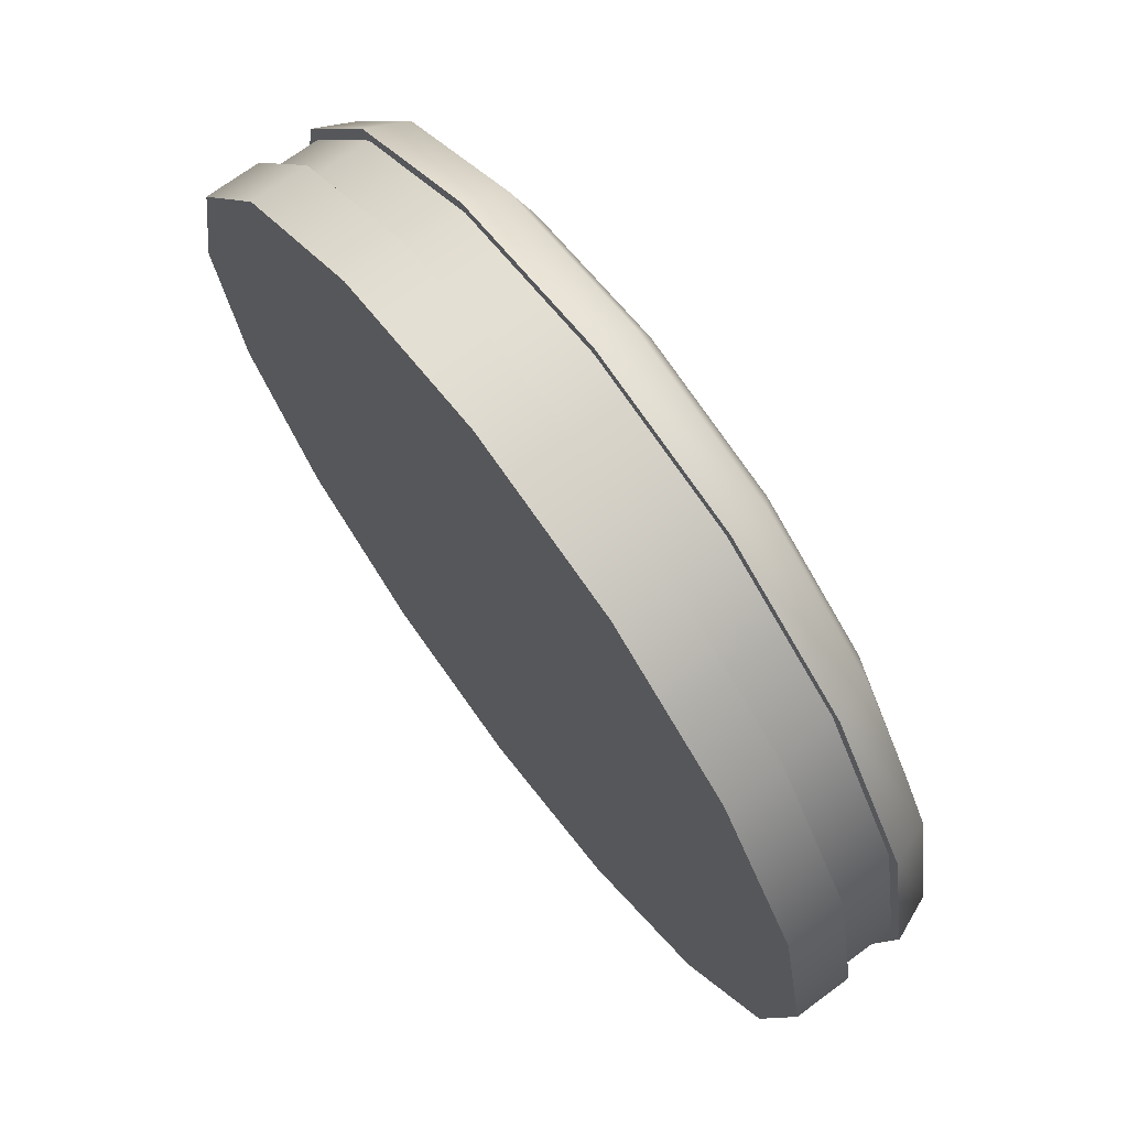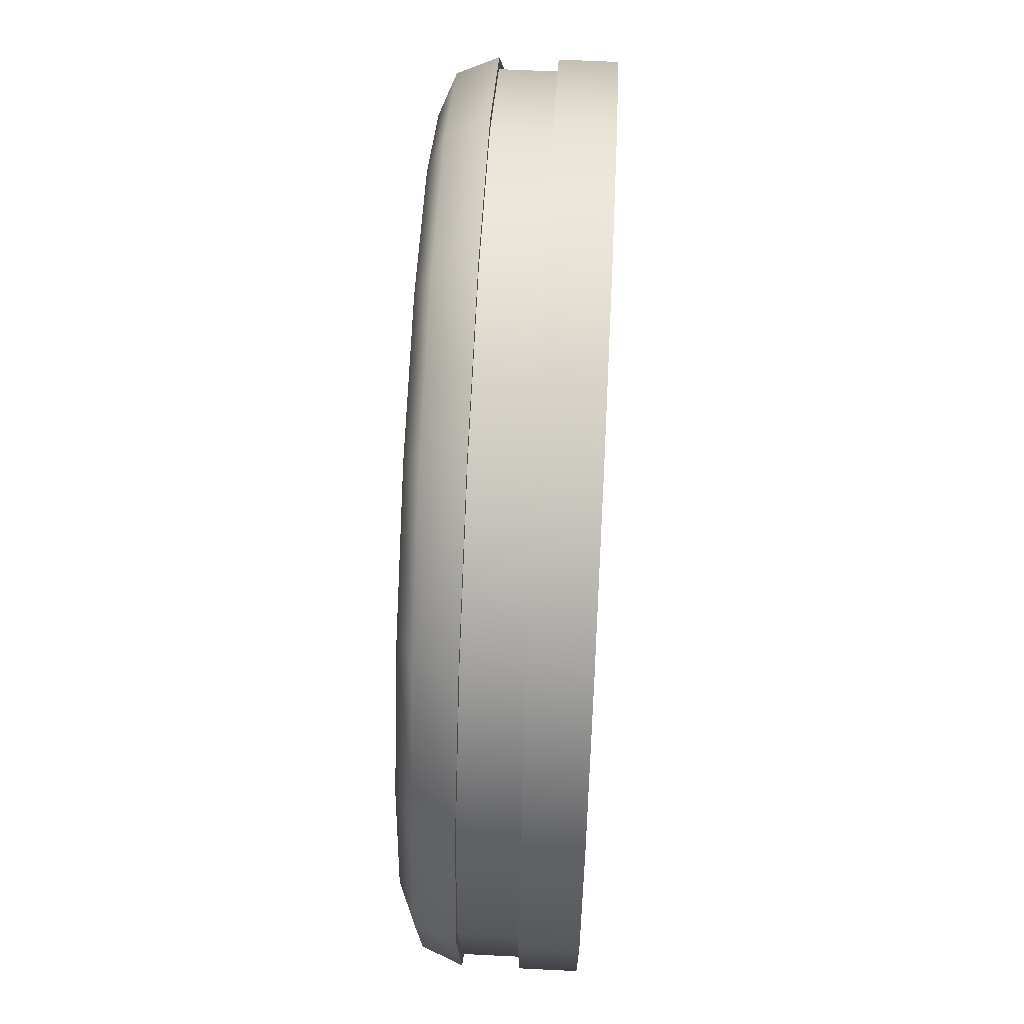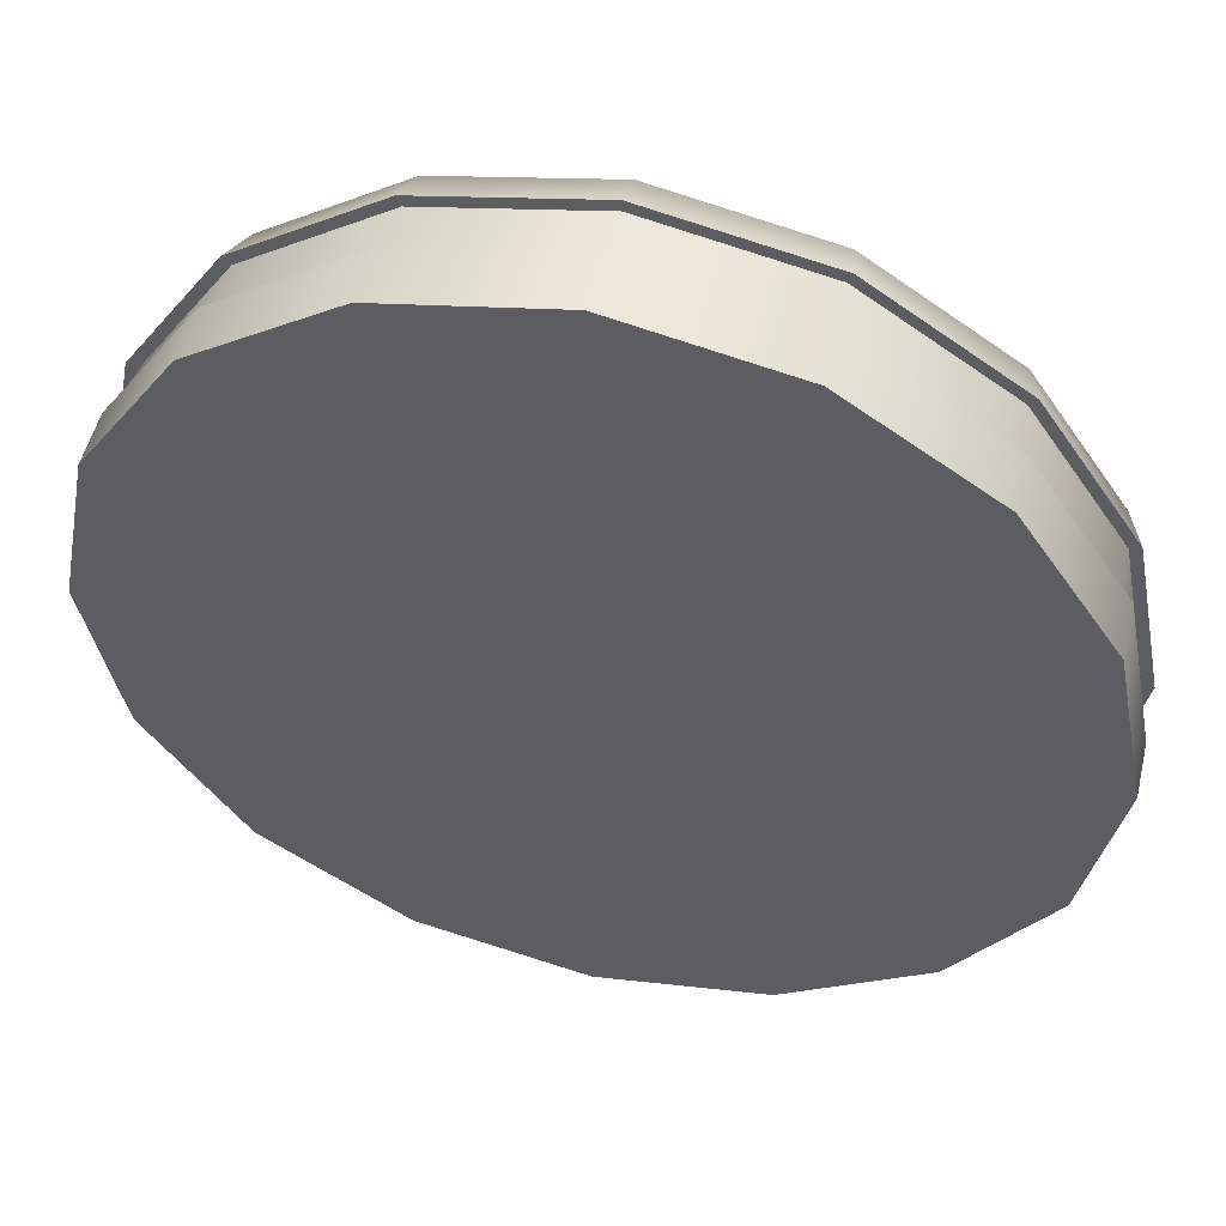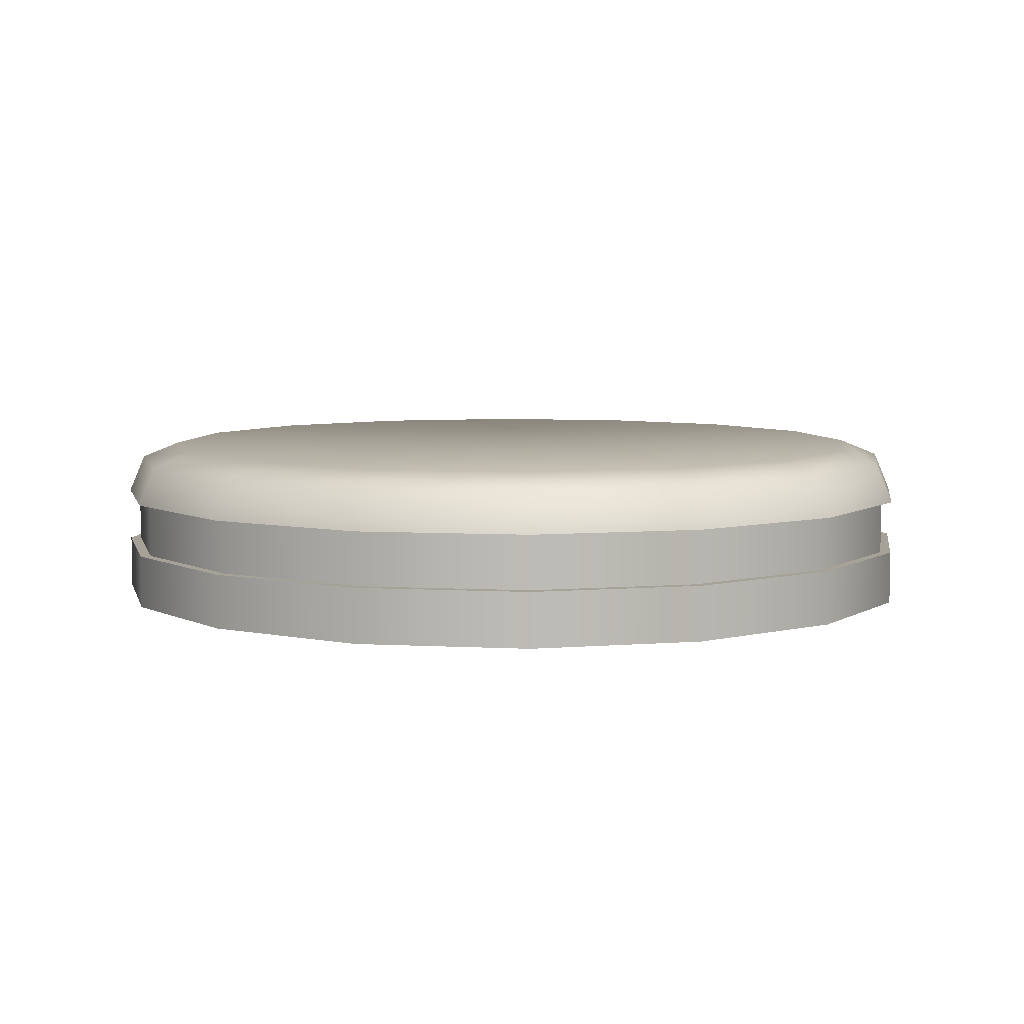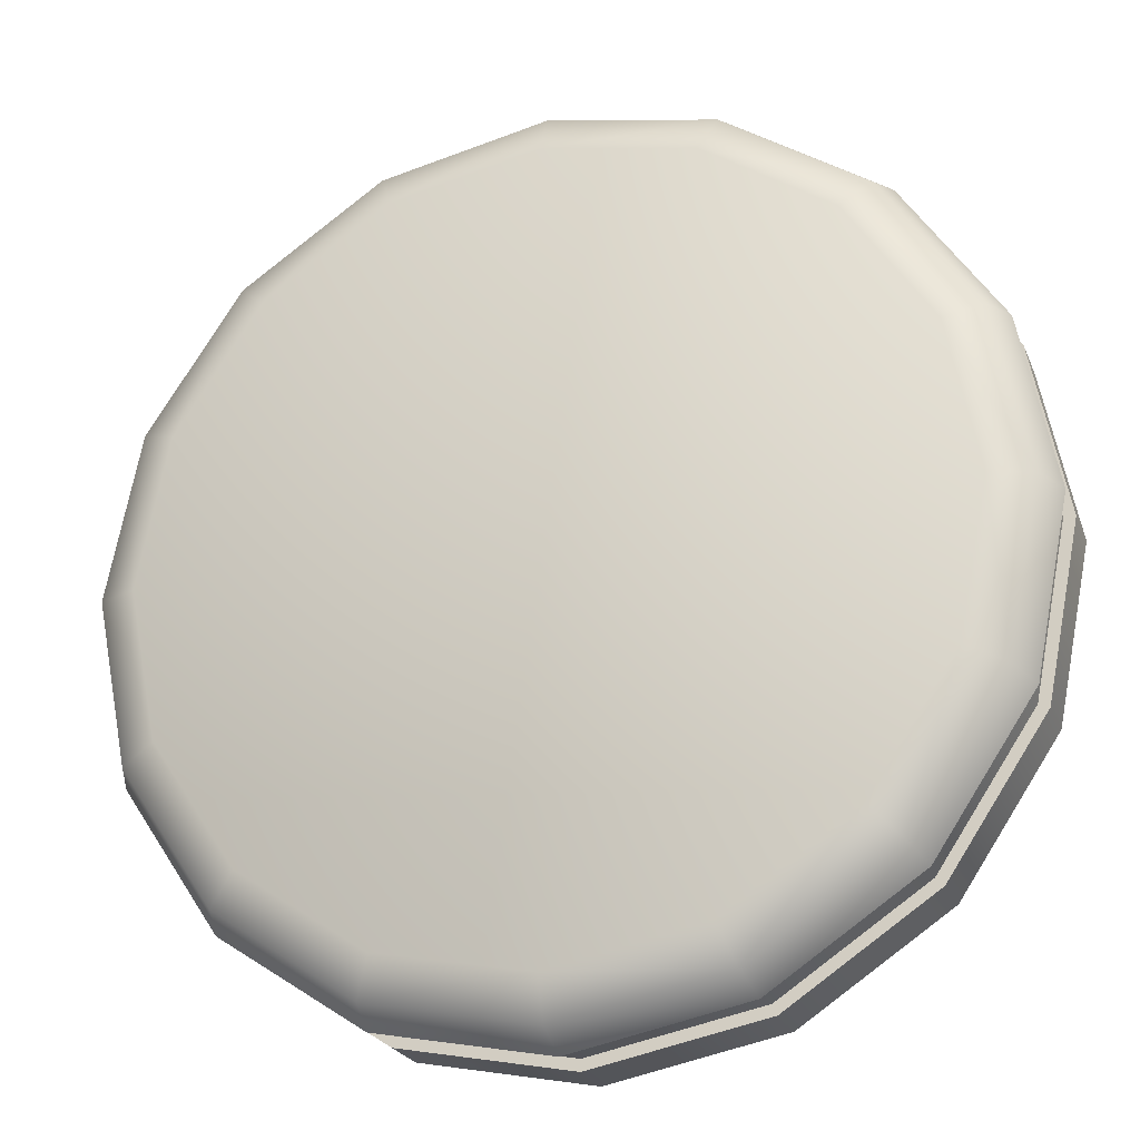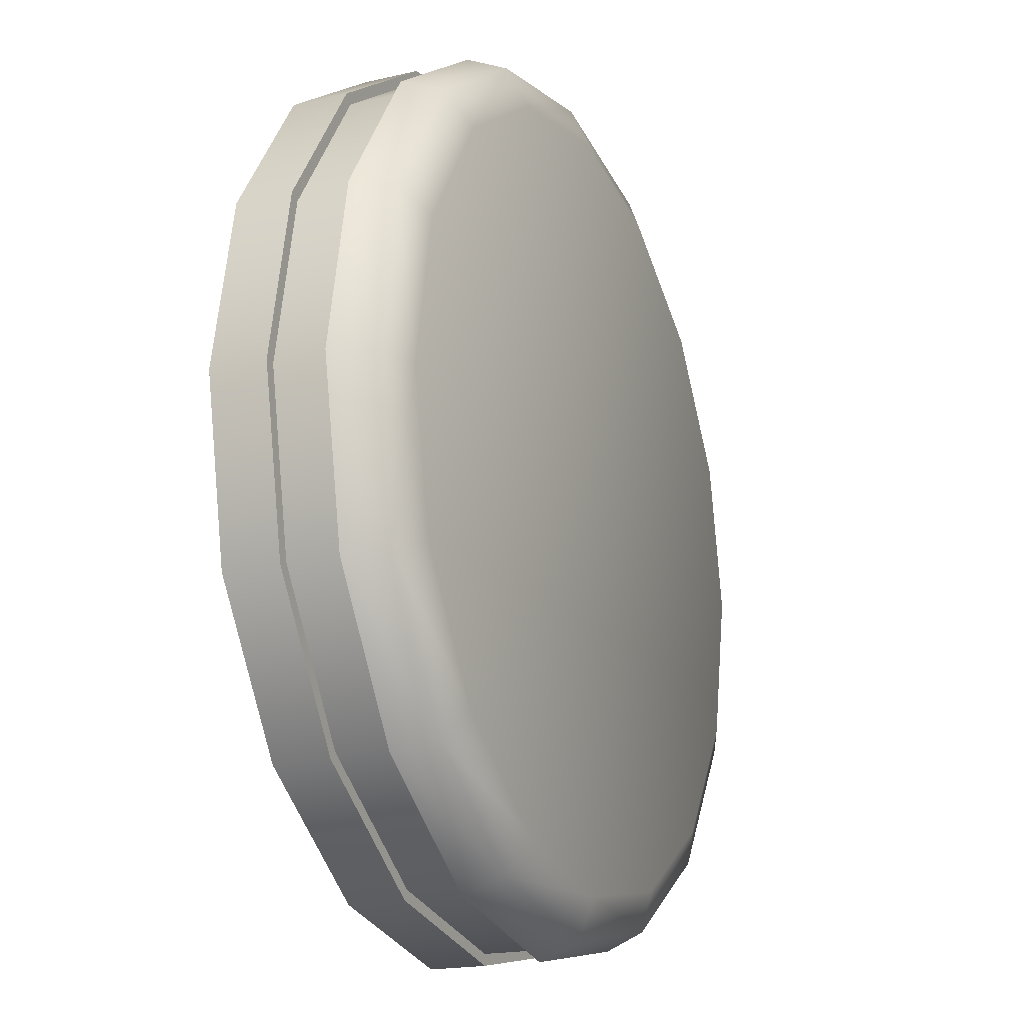
<metadata>
{"format":"obj","ext":"obj","renderer":"f3d","projection":"perspective","resolution":1024,"background":"white","views":[{"elev":70.9,"azim":53.4,"up":"+Z"},{"elev":62.2,"azim":-87.1,"up":"+Z"},{"elev":52.1,"azim":13.5,"up":"+Z"},{"elev":6.4,"azim":-2.3,"up":"+Y"},{"elev":-23.7,"azim":-161.4,"up":"+Z"},{"elev":-18.9,"azim":113.9,"up":"+Z"}]}
</metadata>
<code>
o Cube.5484_0207
v -1.877 0.036 -1.842
v -1.886 0.036 -1.84
v -1.894 0.036 -1.835
v -1.899 0.036 -1.827
v -1.901 0.036 -1.818
v -1.899 0.036 -1.809
v -1.894 0.036 -1.801
v -1.886 0.036 -1.796
v -1.877 0.036 -1.794
v -1.868 0.036 -1.796
v -1.86 0.036 -1.801
v -1.855 0.036 -1.809
v -1.853 0.036 -1.818
v -1.855 0.036 -1.827
v -1.86 0.036 -1.835
v -1.868 0.036 -1.84
v -1.877 0.045 -1.839
v -1.877 0.042 -1.842
v -1.877 0.04412 -1.841
v -1.885 0.045 -1.837
v -1.886 0.042 -1.84
v -1.886 0.04412 -1.839
v -1.892 0.045 -1.833
v -1.894 0.042 -1.835
v -1.894 0.04412 -1.834
v -1.897 0.045 -1.826
v -1.899 0.042 -1.827
v -1.899 0.04412 -1.827
v -1.898 0.045 -1.818
v -1.901 0.042 -1.818
v -1.9 0.04412 -1.818
v -1.897 0.045 -1.81
v -1.899 0.042 -1.809
v -1.899 0.04412 -1.809
v -1.892 0.045 -1.803
v -1.894 0.042 -1.801
v -1.894 0.04412 -1.802
v -1.885 0.045 -1.799
v -1.886 0.042 -1.796
v -1.886 0.04412 -1.797
v -1.877 0.045 -1.797
v -1.877 0.042 -1.794
v -1.877 0.04412 -1.795
v -1.869 0.045 -1.799
v -1.868 0.042 -1.796
v -1.868 0.04412 -1.797
v -1.862 0.045 -1.803
v -1.86 0.042 -1.801
v -1.861 0.04412 -1.802
v -1.858 0.045 -1.81
v -1.855 0.042 -1.809
v -1.856 0.04412 -1.809
v -1.856 0.045 -1.818
v -1.853 0.042 -1.818
v -1.854 0.04412 -1.818
v -1.858 0.045 -1.826
v -1.855 0.042 -1.827
v -1.856 0.04412 -1.827
v -1.862 0.045 -1.833
v -1.86 0.042 -1.835
v -1.861 0.04412 -1.834
v -1.869 0.045 -1.837
v -1.868 0.042 -1.84
v -1.868 0.04412 -1.839
v -1.877 0.039 -1.842
v -1.886 0.039 -1.84
v -1.868 0.039 -1.84
v -1.894 0.039 -1.835
v -1.899 0.039 -1.827
v -1.901 0.039 -1.818
v -1.899 0.039 -1.809
v -1.894 0.039 -1.801
v -1.886 0.039 -1.796
v -1.877 0.039 -1.794
v -1.868 0.039 -1.796
v -1.86 0.039 -1.801
v -1.855 0.039 -1.809
v -1.853 0.039 -1.818
v -1.855 0.039 -1.827
v -1.86 0.039 -1.835
v -1.886 0.042 -1.84
v -1.877 0.042 -1.841
v -1.894 0.042 -1.835
v -1.899 0.042 -1.827
v -1.901 0.042 -1.818
v -1.899 0.042 -1.809
v -1.894 0.042 -1.801
v -1.886 0.042 -1.796
v -1.877 0.042 -1.795
v -1.868 0.042 -1.796
v -1.861 0.042 -1.801
v -1.856 0.042 -1.809
v -1.854 0.042 -1.818
v -1.856 0.042 -1.827
v -1.861 0.042 -1.835
v -1.868 0.042 -1.84
v -1.877 0.039 -1.841
v -1.868 0.039 -1.84
v -1.886 0.039 -1.84
v -1.894 0.039 -1.835
v -1.899 0.039 -1.827
v -1.901 0.039 -1.818
v -1.899 0.039 -1.809
v -1.894 0.039 -1.801
v -1.886 0.039 -1.796
v -1.877 0.039 -1.795
v -1.868 0.039 -1.796
v -1.861 0.039 -1.801
v -1.856 0.039 -1.809
v -1.854 0.039 -1.818
v -1.856 0.039 -1.827
v -1.861 0.039 -1.835
f 51 92 93
f 69 70 102
f 70 71 103
f 45 42 89
f 71 72 104
f 72 73 105
f 36 33 86
f 21 18 82
f 57 94 95
f 73 74 106
f 27 24 83
f 51 48 91
f 74 75 107
f 75 76 108
f 39 88 89
f 76 77 109
f 16 8 4
f 21 22 19
f 22 20 17
f 21 24 25
f 22 25 23
f 24 27 28
f 25 28 26
f 27 30 31
f 28 31 29
f 30 33 34
f 31 34 32
f 33 36 37
f 34 37 35
f 39 40 37
f 37 40 38
f 39 42 43
f 40 43 41
f 42 45 46
f 43 46 44
f 48 49 46
f 46 49 47
f 48 51 52
f 49 52 50
f 51 54 55
f 52 55 53
f 54 57 58
f 58 56 53
f 57 60 61
f 58 61 59
f 60 63 64
f 61 64 62
f 63 18 19
f 64 19 17
f 47 23 35
f 66 2 3
f 65 1 2
f 80 15 16
f 79 14 15
f 78 13 14
f 77 12 13
f 76 11 12
f 75 10 11
f 74 9 10
f 73 8 9
f 72 7 8
f 71 6 7
f 70 5 6
f 69 4 5
f 68 3 4
f 67 16 1
f 96 98 97
f 83 100 101
f 84 101 102
f 85 102 103
f 86 103 104
f 87 104 105
f 88 105 106
f 89 106 107
f 90 107 108
f 91 108 109
f 92 109 110
f 93 110 111
f 94 111 112
f 95 112 98
f 82 97 99
f 81 99 100
f 30 27 84
f 66 68 100
f 68 69 101
f 65 66 99
f 63 60 95
f 39 36 87
f 67 65 97
f 80 67 98
f 79 80 112
f 48 45 90
f 24 21 81
f 78 79 111
f 57 54 93
f 33 30 85
f 77 78 110
f 18 63 96
f 51 93 54
f 69 102 101
f 70 103 102
f 45 89 90
f 71 104 103
f 72 105 104
f 36 86 87
f 21 82 81
f 57 95 60
f 73 106 105
f 27 83 84
f 51 91 92
f 74 107 106
f 75 108 107
f 39 89 42
f 76 109 108
f 16 2 1
f 2 4 3
f 4 8 5
f 5 8 6
f 6 8 7
f 8 10 9
f 10 12 11
f 12 14 13
f 14 16 15
f 16 4 2
f 8 16 10
f 10 16 12
f 12 16 14
f 21 19 18
f 22 17 19
f 21 25 22
f 22 23 20
f 24 28 25
f 25 26 23
f 27 31 28
f 28 29 26
f 30 34 31
f 31 32 29
f 33 37 34
f 34 35 32
f 39 37 36
f 37 38 35
f 39 43 40
f 40 41 38
f 42 46 43
f 43 44 41
f 48 46 45
f 46 47 44
f 48 52 49
f 49 50 47
f 51 55 52
f 52 53 50
f 54 58 55
f 58 53 55
f 57 61 58
f 58 59 56
f 60 64 61
f 61 62 59
f 63 19 64
f 64 17 62
f 23 59 20
f 20 59 17
f 17 59 62
f 59 47 56
f 56 47 53
f 53 47 50
f 47 35 44
f 44 35 41
f 41 35 38
f 35 29 32
f 29 35 26
f 26 35 23
f 23 47 59
f 66 3 68
f 65 2 66
f 80 16 67
f 79 15 80
f 78 14 79
f 77 13 78
f 76 12 77
f 75 11 76
f 74 10 75
f 73 9 74
f 72 8 73
f 71 7 72
f 70 6 71
f 69 5 70
f 68 4 69
f 67 1 65
f 96 97 82
f 83 101 84
f 84 102 85
f 85 103 86
f 86 104 87
f 87 105 88
f 88 106 89
f 89 107 90
f 90 108 91
f 91 109 92
f 92 110 93
f 93 111 94
f 94 112 95
f 95 98 96
f 82 99 81
f 81 100 83
f 30 84 85
f 66 100 99
f 68 101 100
f 65 99 97
f 63 95 96
f 39 87 88
f 67 97 98
f 80 98 112
f 79 112 111
f 48 90 91
f 24 81 83
f 78 111 110
f 57 93 94
f 33 85 86
f 77 110 109
f 18 96 82

</code>
